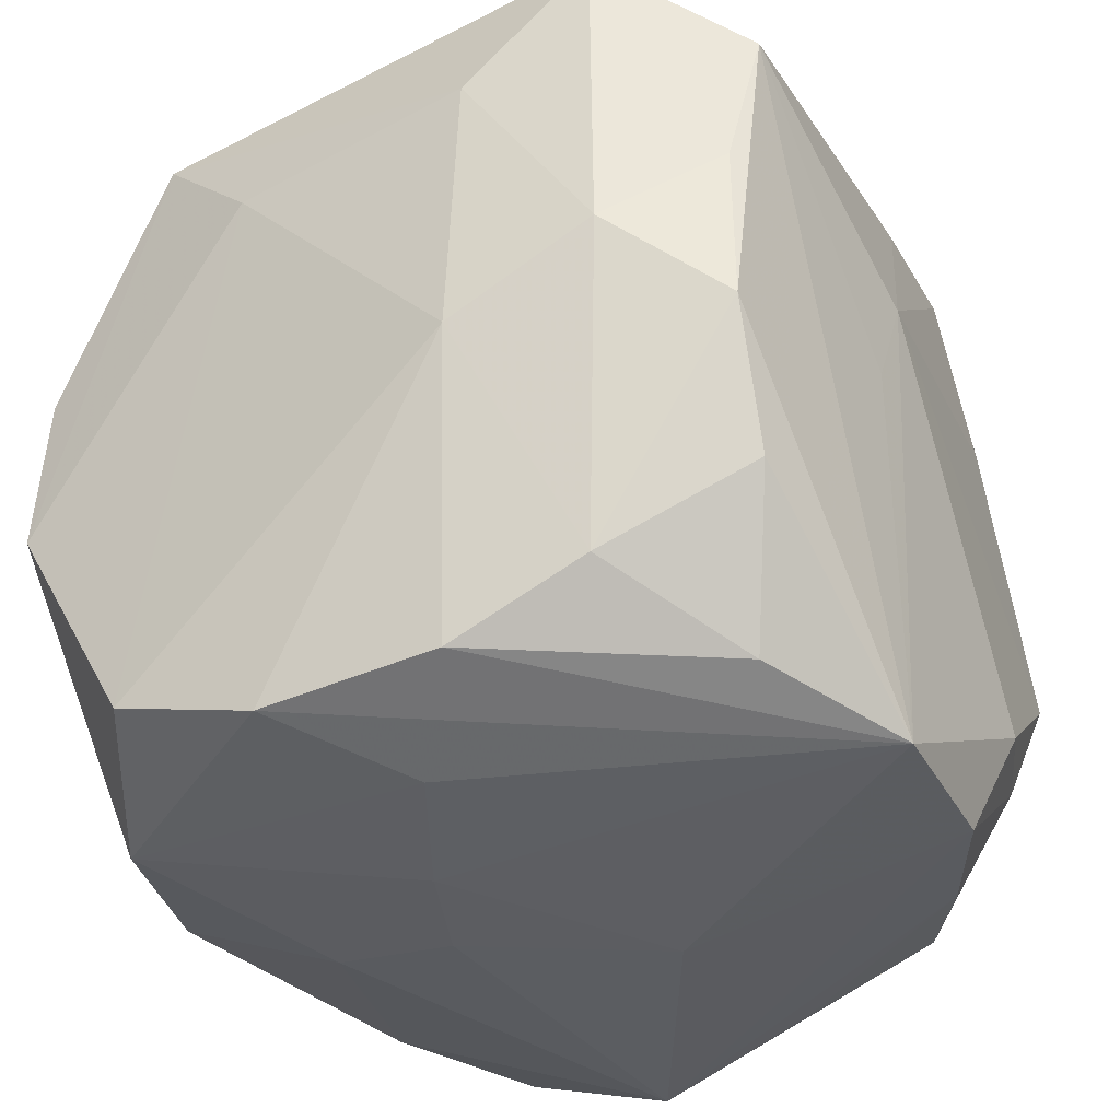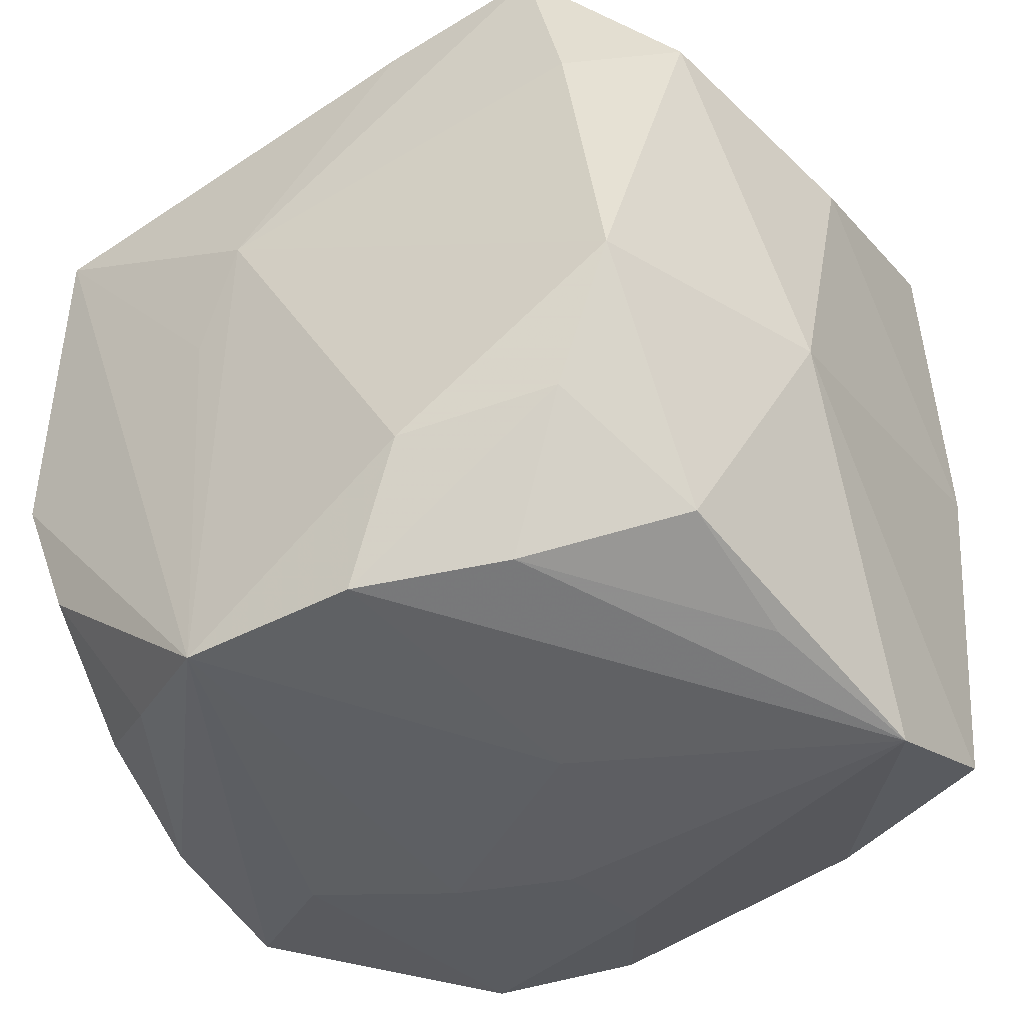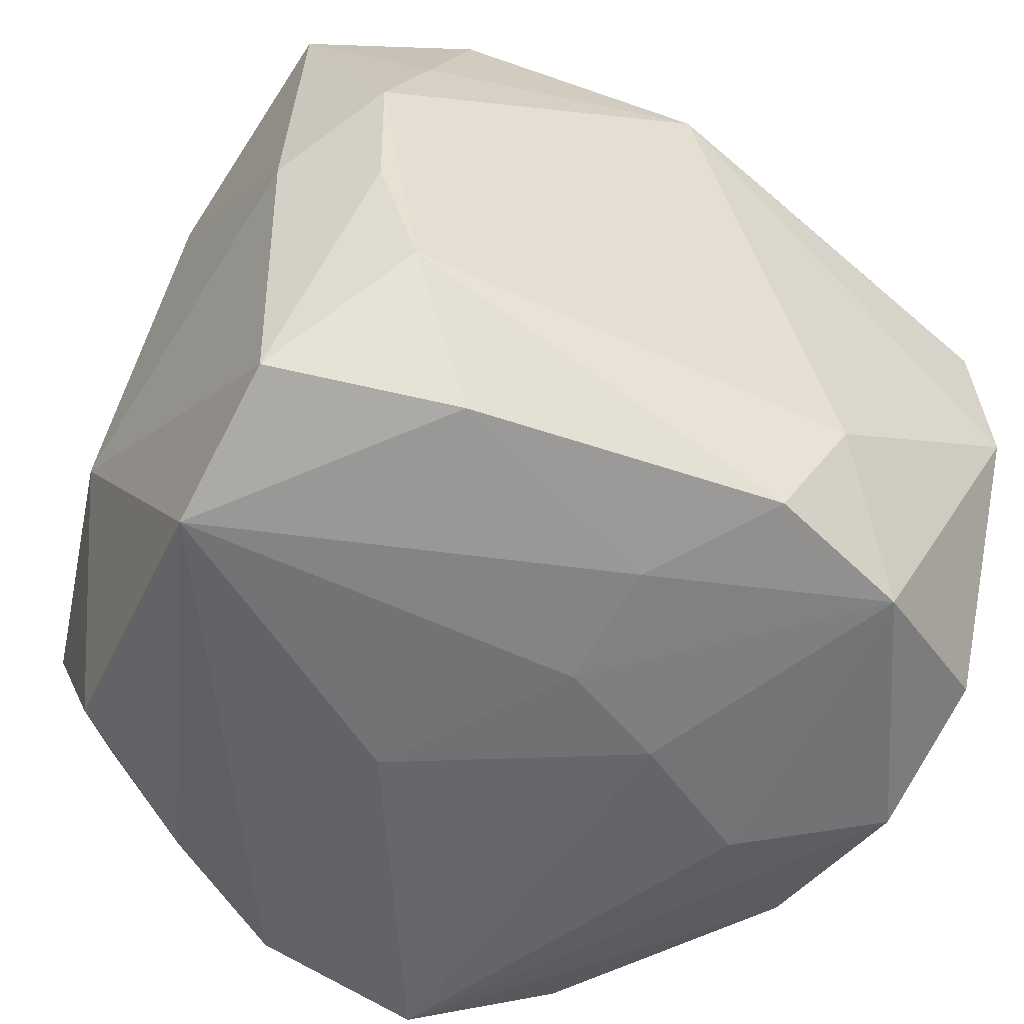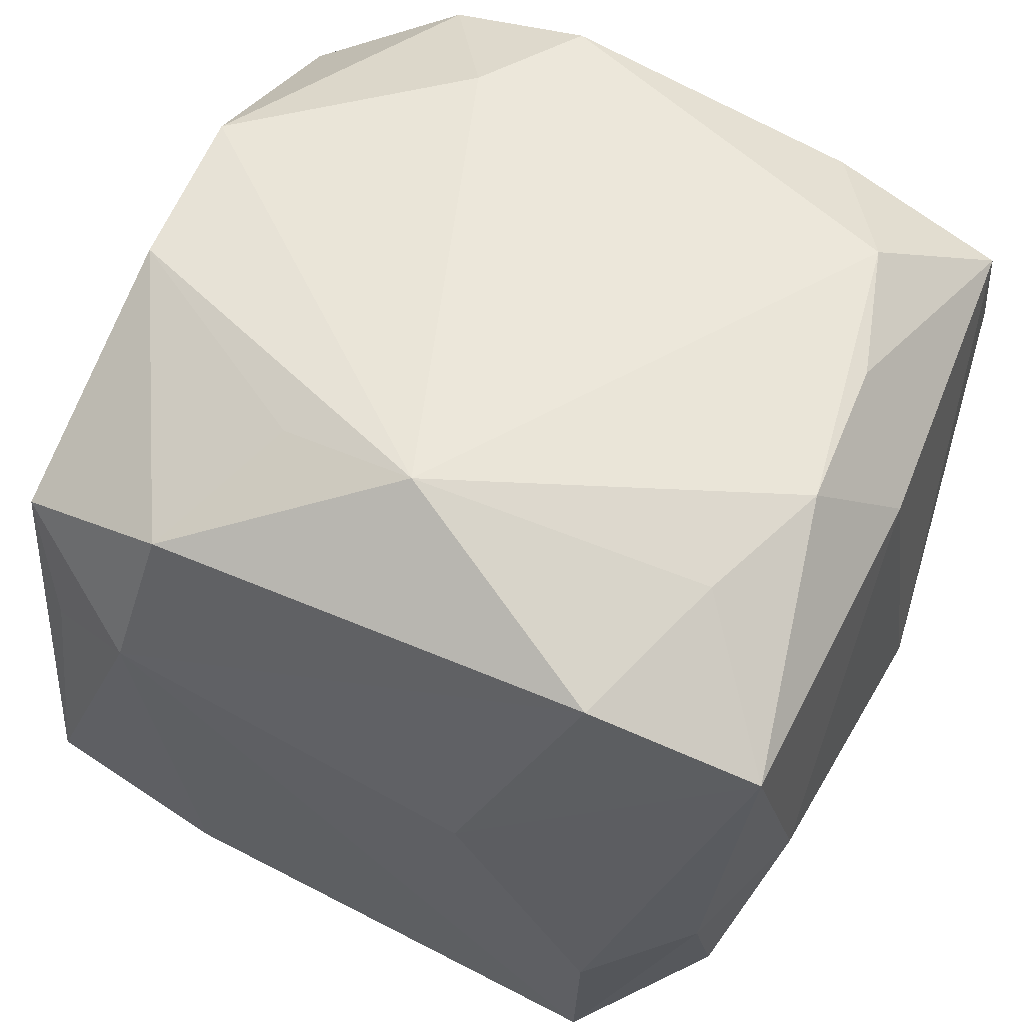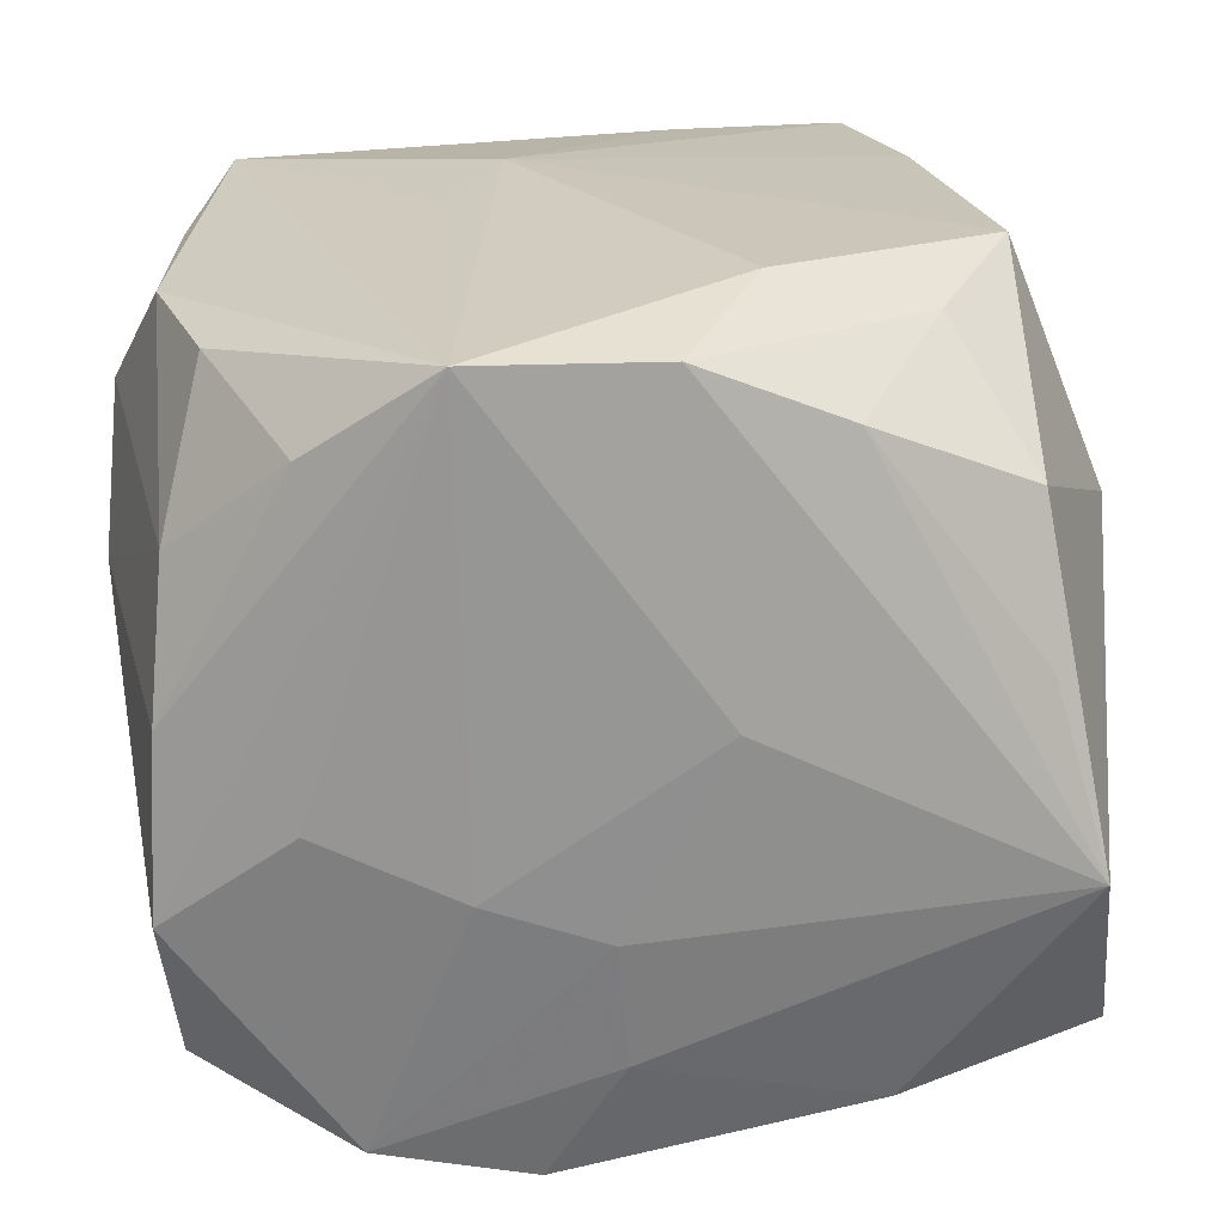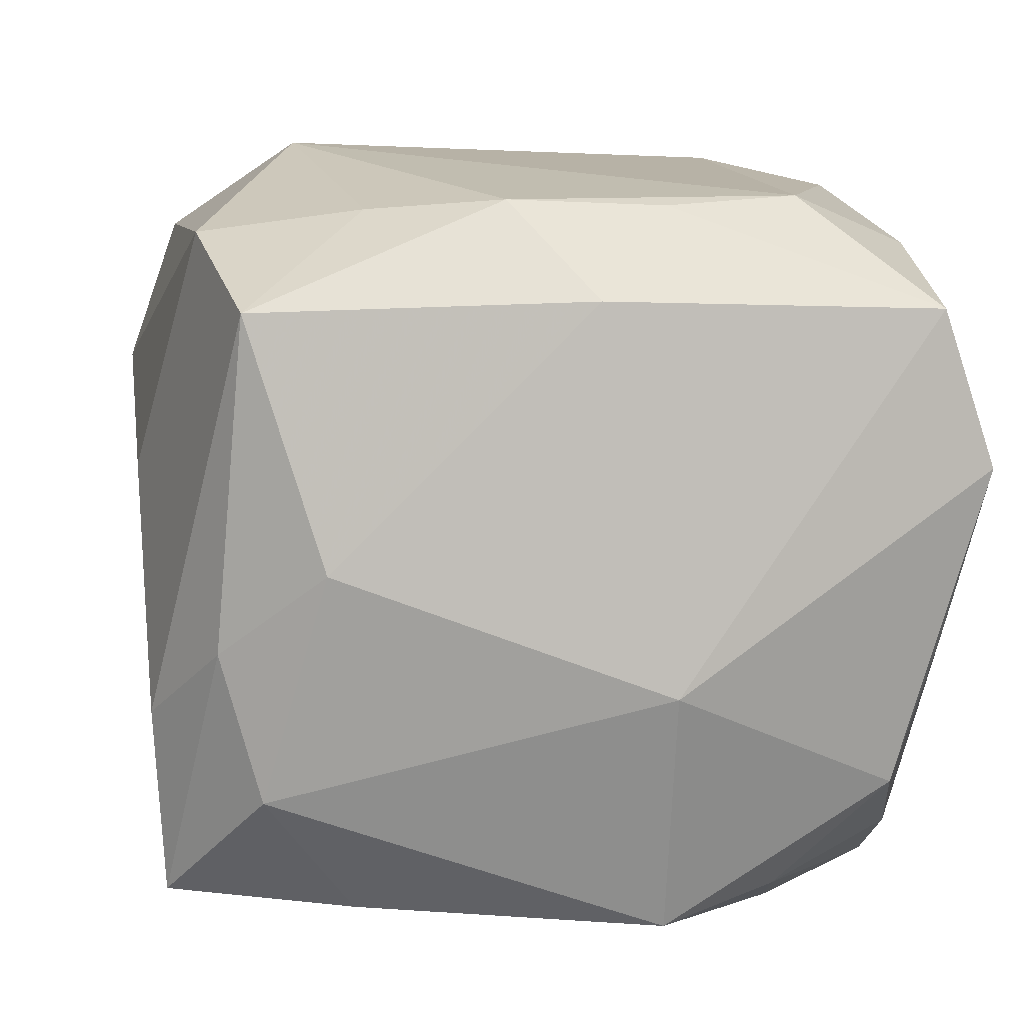
<metadata>
{"format":"obj","ext":"obj","renderer":"f3d","projection":"perspective","resolution":1024,"background":"white","views":[{"elev":-36.4,"azim":118.3,"up":"+Y"},{"elev":-39.1,"azim":-145.1,"up":"+Y"},{"elev":-55.2,"azim":-29.5,"up":"+Y"},{"elev":57.6,"azim":-155.7,"up":"+Z"},{"elev":-65.4,"azim":-175.6,"up":"+Y"},{"elev":8.0,"azim":-99.9,"up":"+Z"}]}
</metadata>
<code>
v -0.01702 0.003433 0.01732
v -0.01775 -0.01786 -0.004009
v 0.01839 0.01615 0.0121
v -0.01949 -0.01972 0.004536
v -0.02157 -0.003925 -0.005703
v 0.01095 -0.01727 -0.0149
v 0.01705 -0.01418 -0.01037
v 0.004155 -0.01799 0.01771
v 0.01746 0.004518 -0.01752
v 0.01878 -0.01589 0.0117
v -0.0107 -0.01747 -0.01484
v 0.004504 -0.01889 -0.01885
v 0.01595 0.01219 -0.0186
v 0.01756 0.004138 0.01836
v 0.01222 -0.01944 7.808e-05
v 0.0172 0.01758 0.004534
v -0.01784 -0.01544 -0.01096
v 0.01965 0.01751 -0.01188
v 0.01069 0.01825 -0.01482
v -0.01146 0.01749 0.01573
v -0.004113 -0.01834 -0.01818
v -0.01958 0.01595 0.01232
v -0.01477 -0.0111 0.01742
v 9.839e-05 -0.01921 0.01185
v -0.01436 0.009748 0.01683
v 0.005398 0.0002765 -0.01922
v 0.01993 0.01037 0.006522
v -0.02074 0.01229 0.0004162
v 0.0001139 -0.01992 0.005698
v 0.01782 -0.01725 -0.00395
v 0.01142 -0.01838 0.01575
v -0.007479 -0.01205 -0.0195
v 0.01046 0.01757 0.01554
v -0.01798 0.01714 -0.003548
v -0.01246 0.01948 -0.01614
v -0.0178 -0.004168 -0.01769
v -0.01447 -0.0105 -0.01678
v -0.005367 -0.01992 -0.003333
v 0.003168 0.005738 -0.0195
v 0.007264 -0.01191 0.01921
v 0.01498 -0.01045 -0.01735
v -0.01292 0.02009 -0.007206
v 0.0176 -0.003667 -0.01764
v 0.005626 -0.01992 0.003473
v -0.01072 -0.01781 0.01499
v 0.0119 0.02004 0.008161
v 0.02142 -0.00333 -0.005681
v 0.01882 -0.01831 0.004381
v 0.006622 0.01112 0.01864
v -0.01952 -0.01717 0.01219
v -0.02033 -0.0004507 0.01273
v -0.0003459 0.01184 0.01999
v -0.006108 0.02032 0.004015
v -0.01498 0.01059 -0.0168
v -0.0167 -0.004287 0.01701
v 0.02068 0.0004156 -0.01257
v -0.01829 0.01515 -0.01063
v 0.01795 -0.004162 0.01854
v -0.004424 0.01772 -0.01691
v 0.02091 0.01102 -0.005961
f 5 28 57
f 52 33 20
f 3 58 27
f 56 18 60
f 60 47 56
f 60 27 47
f 60 18 3
f 3 27 60
f 18 19 46
f 46 33 3
f 53 20 46
f 20 33 46
f 46 19 35
f 23 52 1
f 58 52 40
f 23 8 40
f 40 52 23
f 14 52 58
f 14 58 3
f 3 33 14
f 37 32 21
f 12 32 39
f 21 32 12
f 12 38 21
f 44 38 12
f 39 35 59
f 35 19 59
f 13 19 18
f 43 12 13
f 39 59 13
f 13 59 19
f 53 46 42
f 42 46 35
f 34 57 28
f 35 57 34
f 34 42 35
f 10 48 47
f 10 27 58
f 47 27 10
f 56 47 7
f 7 43 56
f 45 8 23
f 23 50 45
f 5 17 4
f 4 50 5
f 17 2 4
f 4 45 50
f 21 38 4
f 3 18 16
f 16 46 3
f 18 46 16
f 25 52 20
f 25 1 52
f 55 50 23
f 23 1 55
f 22 34 28
f 22 25 20
f 1 25 22
f 42 34 22
f 22 20 53
f 53 42 22
f 33 52 49
f 49 14 33
f 52 14 49
f 11 37 21
f 17 37 11
f 11 2 17
f 21 4 11
f 11 4 2
f 5 57 36
f 32 37 36
f 36 17 5
f 36 37 17
f 39 32 36
f 44 12 15
f 15 12 48
f 9 18 56
f 9 13 18
f 56 43 9
f 43 13 9
f 26 12 39
f 39 13 26
f 26 13 12
f 48 10 31
f 44 15 31
f 31 15 48
f 31 40 8
f 31 10 58
f 58 40 31
f 41 7 6
f 43 7 41
f 6 12 41
f 41 12 43
f 6 7 30
f 30 12 6
f 48 12 30
f 47 48 30
f 30 7 47
f 29 38 44
f 29 4 38
f 44 31 29
f 8 45 24
f 45 4 24
f 4 29 24
f 24 31 8
f 24 29 31
f 1 22 51
f 50 55 51
f 51 55 1
f 5 50 51
f 51 28 5
f 51 22 28
f 54 57 35
f 54 36 57
f 54 35 39
f 39 36 54

</code>
